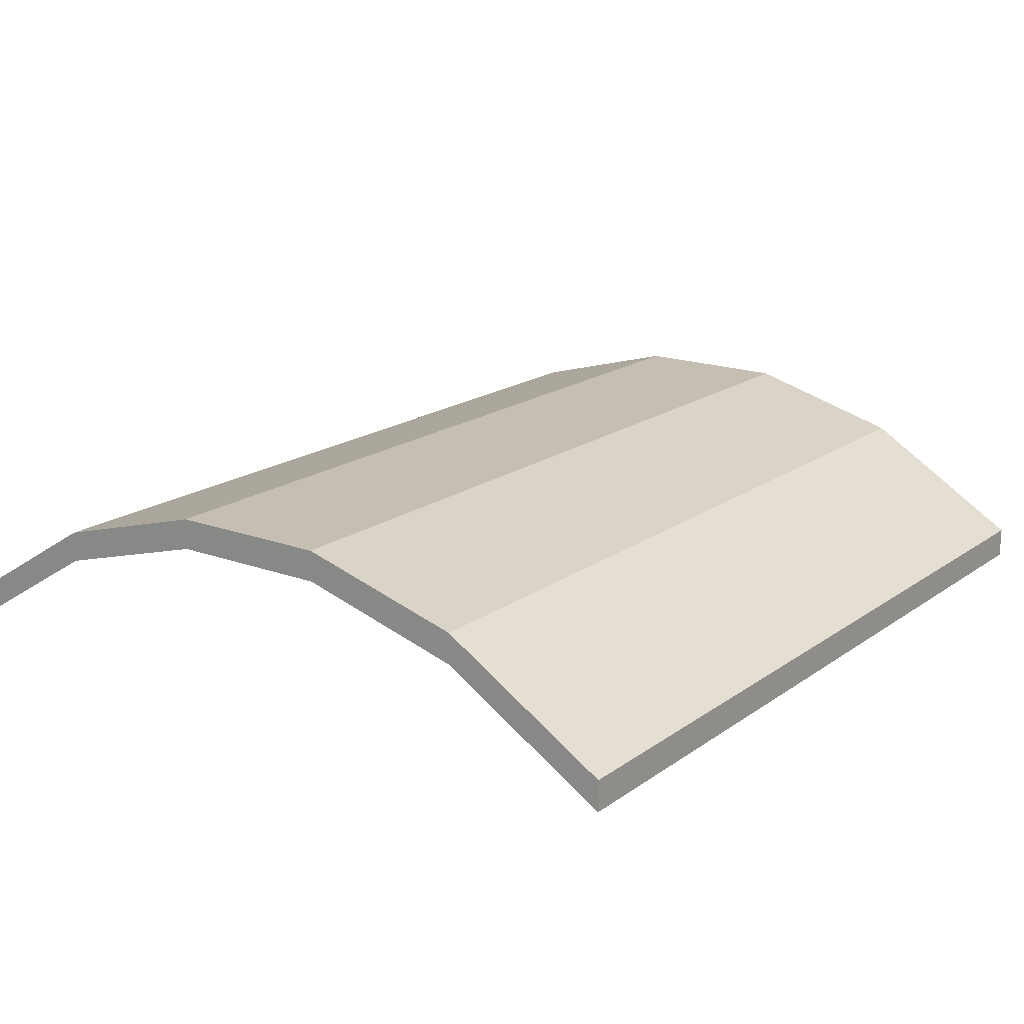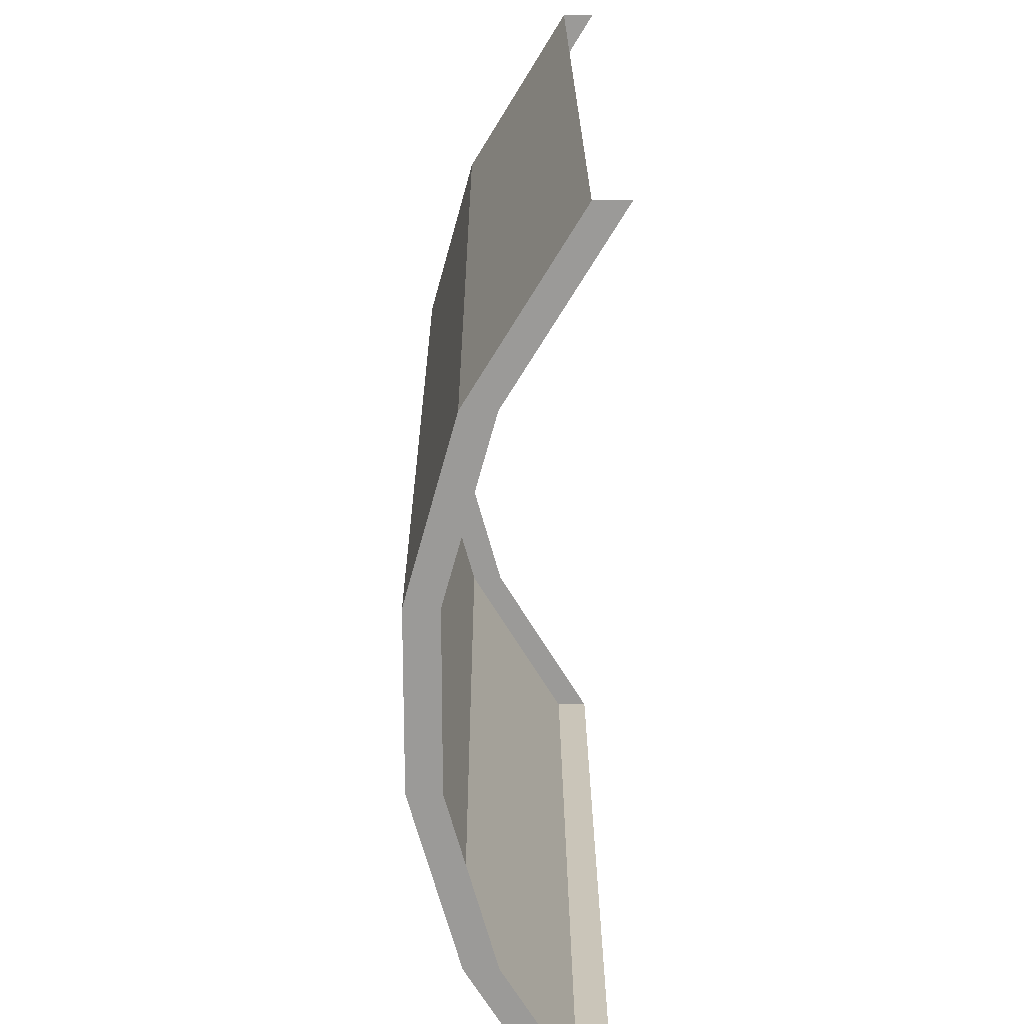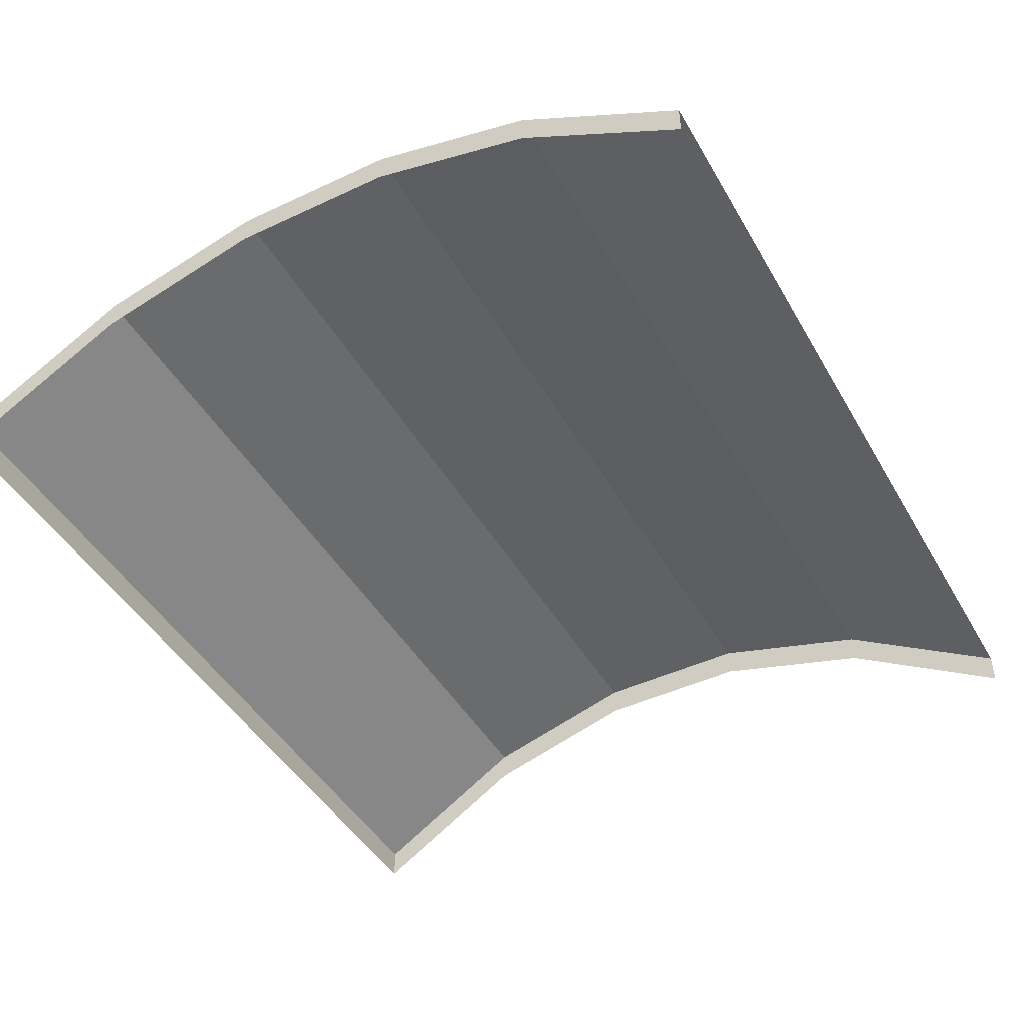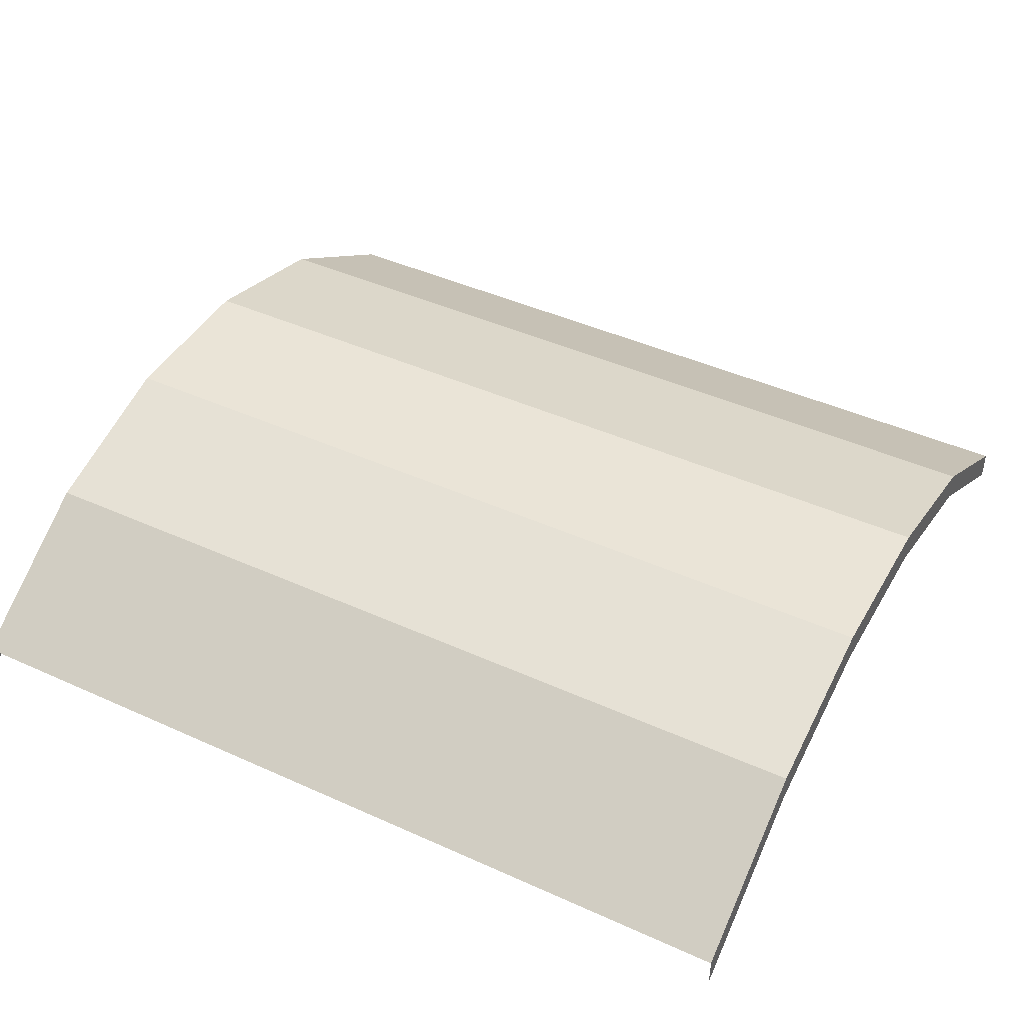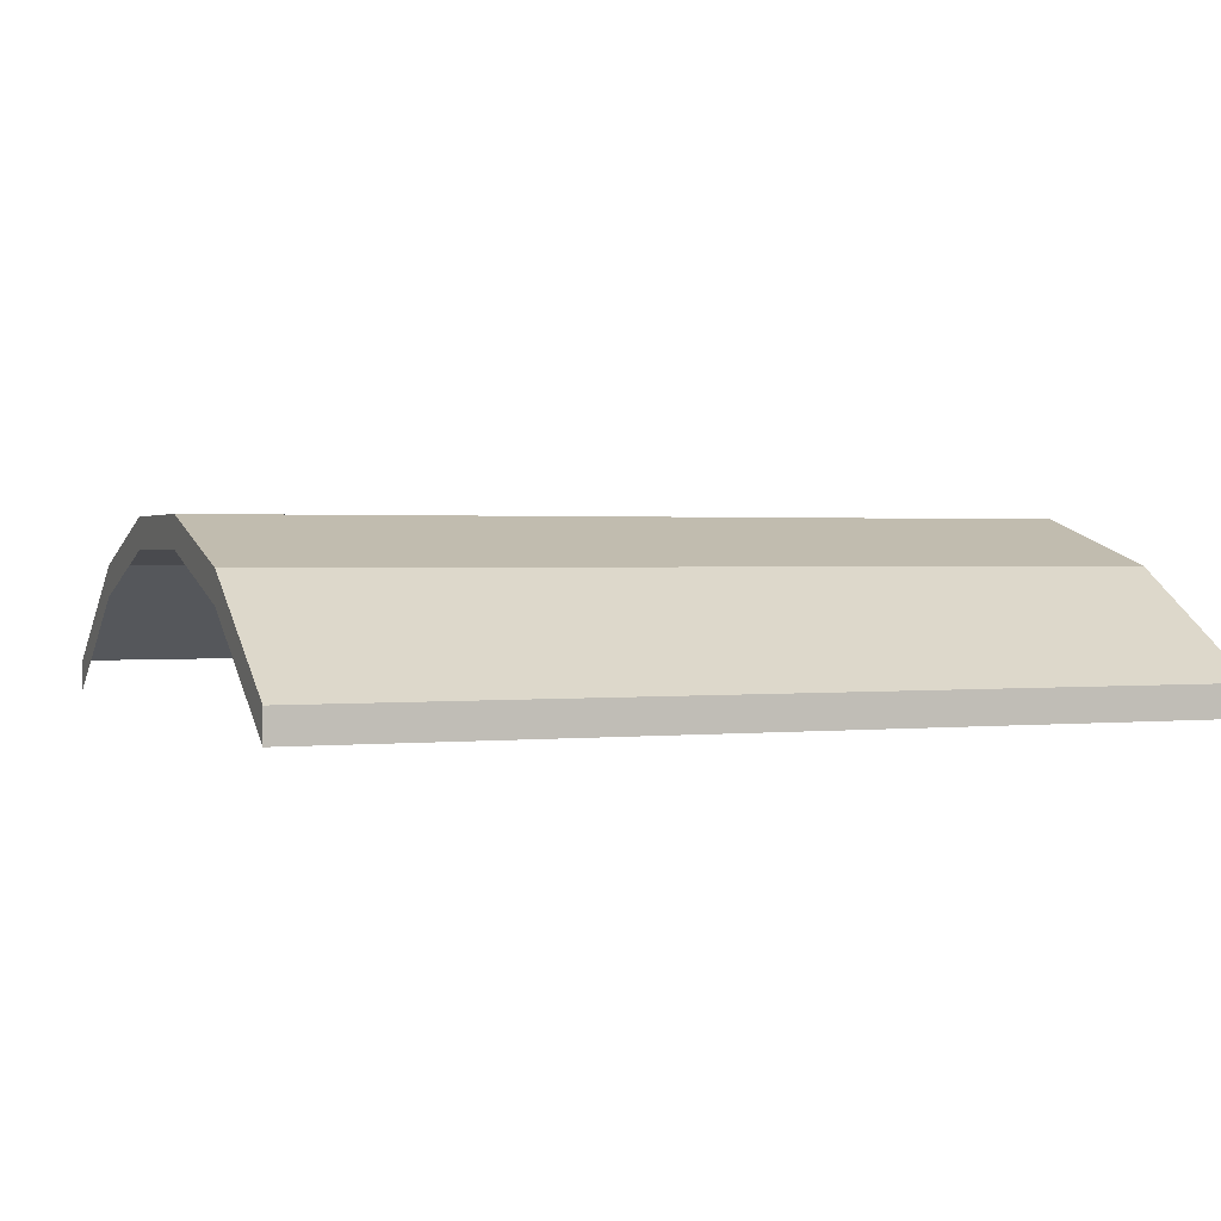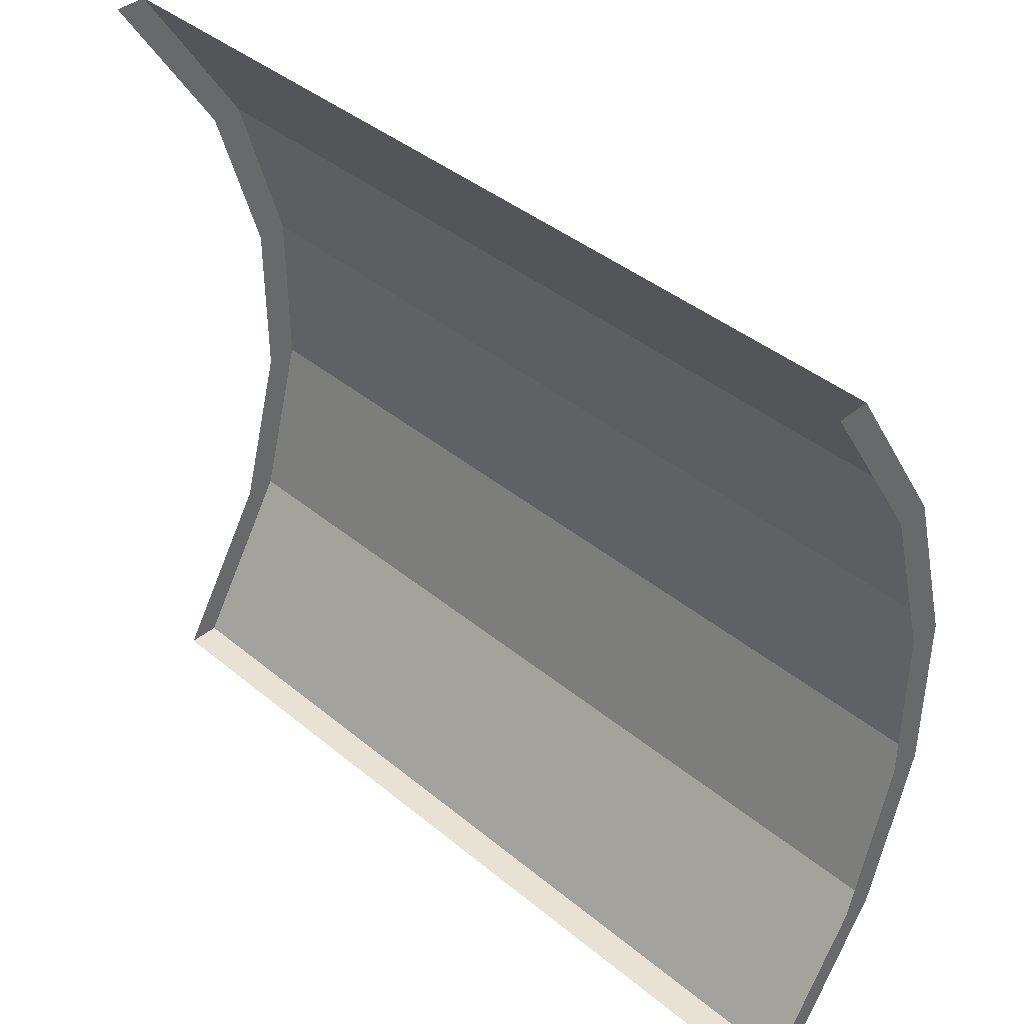
<metadata>
{"format":"obj","ext":"obj","renderer":"f3d","projection":"perspective","resolution":1024,"background":"white","views":[{"elev":17.6,"azim":126.1,"up":"+Y"},{"elev":20.6,"azim":-90.2,"up":"+Z"},{"elev":-45.4,"azim":-61.6,"up":"+Y"},{"elev":43.8,"azim":28.0,"up":"+Y"},{"elev":1.3,"azim":158.7,"up":"+Y"},{"elev":40.9,"azim":45.1,"up":"+Z"}]}
</metadata>
<code>
o Cube.004_Cube.005
v 1.984 4.275 1.124
v 1.984 3.816 1.873
v -1.984 4.275 -1.124
v -1.984 3.816 -1.873
v 1.984 3.816 -1.873
v -1.984 3.816 1.873
v 1.984 4.275 -1.124
v 1.984 4.483 -0.3745
v 1.984 4.483 0.3745
v -1.984 4.275 1.124
v -1.984 4.483 0.3745
v -1.984 4.483 -0.3745
v -1.984 4.624 -0.3745
v -1.984 4.624 0.3745
v 1.984 4.624 0.3745
v 1.984 4.624 -0.3745
v 1.984 4.416 1.124
v 1.984 3.957 1.873
v -1.984 4.416 -1.124
v -1.984 3.957 -1.873
v 1.984 3.957 -1.873
v -1.984 3.957 1.873
v 1.984 4.416 -1.124
v -1.984 4.416 1.124
f 2 1 17 18
f 1 9 15 17
f 12 11 14 13
f 9 8 16 15
f 17 24 22 18
f 21 20 19 23
f 23 19 13 16
f 16 13 14 15
f 15 14 24 17
f 7 5 21 23
f 3 12 13 19
f 10 6 22 24
f 4 3 19 20
f 8 7 23 16
f 11 10 24 14
f 5 4 20 21

</code>
